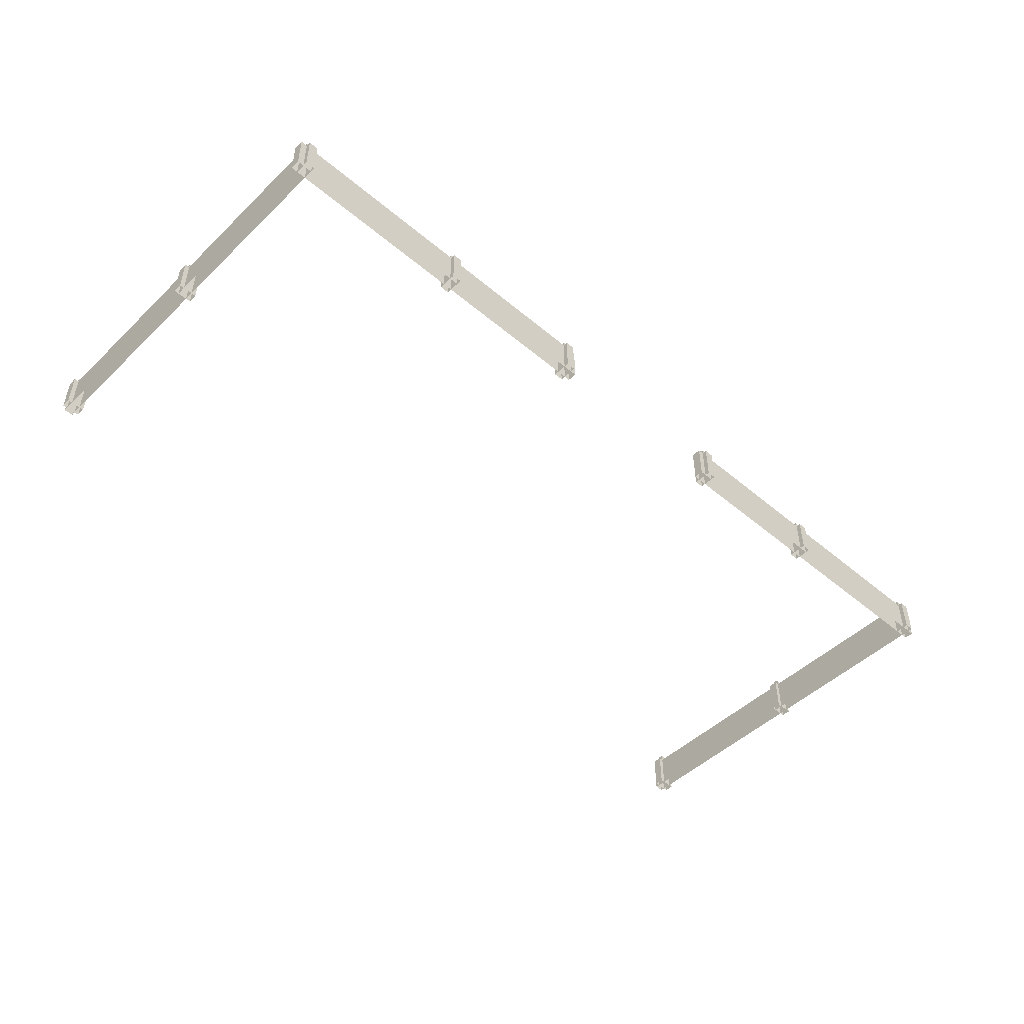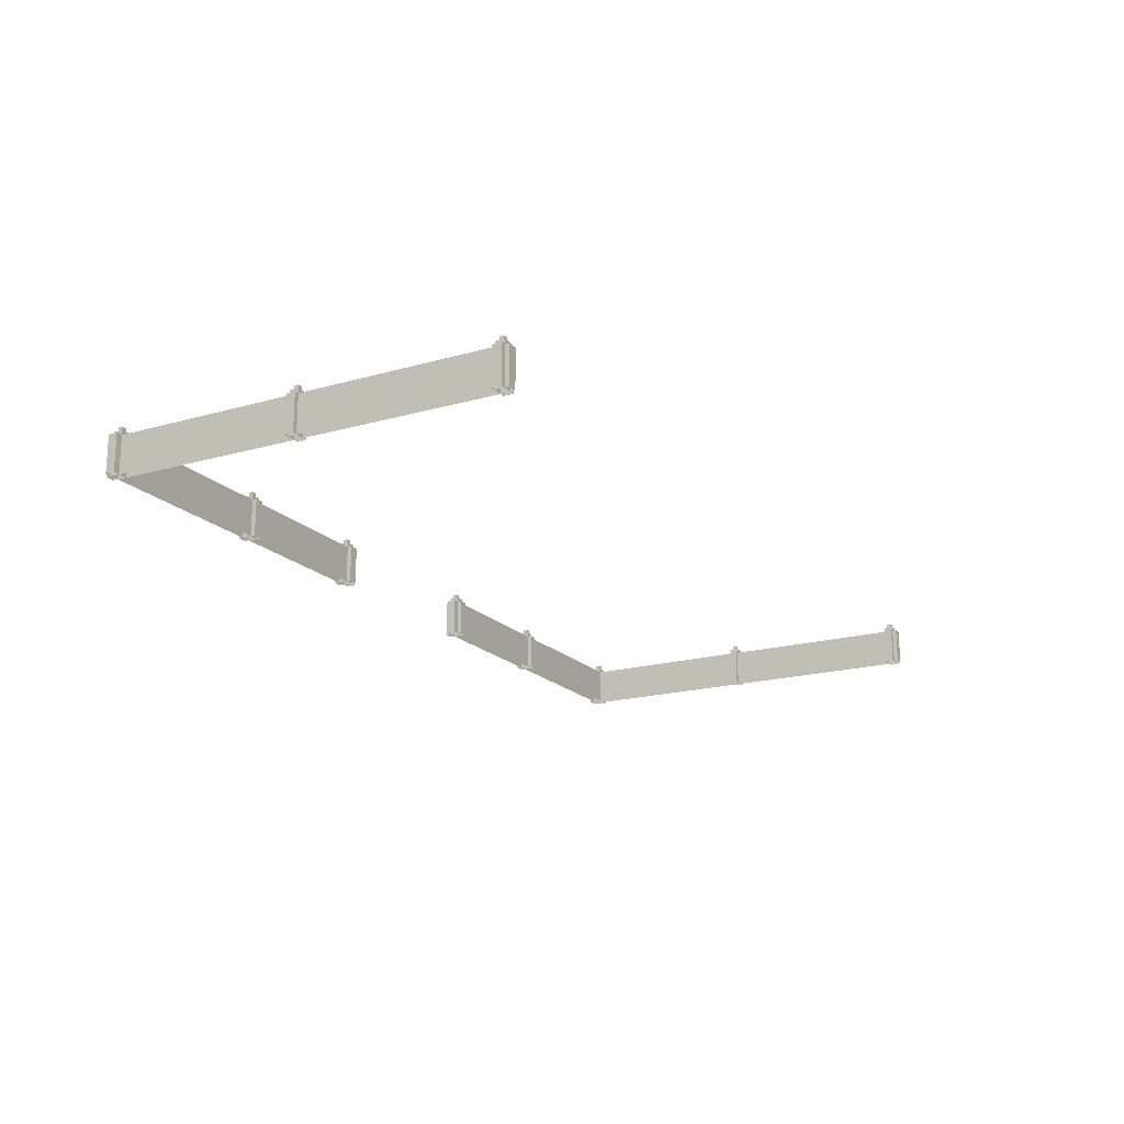
<metadata>
{"format":"obj","ext":"obj","renderer":"f3d","projection":"perspective","resolution":1024,"background":"white","views":[{"elev":-48.4,"azim":-43.2,"up":"+Y"},{"elev":-18.5,"azim":118.7,"up":"+Y"}]}
</metadata>
<code>
g Heaven_Stena2
v -81.56 4 50.01
v -81.56 4 49.01
v -41.93 4 50.01
v -41.93 4 49.01
v -81.56 4 50.01
v -41.93 4 50.01
v -81.56 2.151e-06 50.01
v -41.93 2.151e-06 50.01
v -41.93 4 50.01
v -41.93 4 49.01
v -41.93 2.151e-06 50.01
v -41.93 2.227e-06 49.01
v -81.56 2.151e-06 50.01
v -81.56 2.227e-06 49.01
v -81.56 4 50.01
v -81.56 4 49.01
v -79.86 4 6.508
v -80.86 4 6.508
v -79.86 2.136e-06 6.508
v -80.86 2.136e-06 6.508
v -81.56 2.227e-06 49.01
v -41.93 2.227e-06 49.01
v -81.56 4 49.01
v -41.93 4 49.01
v -80.86 4 50.51
v -79.86 4 50.51
v -80.86 4.196e-06 50.51
v -79.86 4.196e-06 50.51
v -79.86 4 6.508
v -79.86 4 50.51
v -80.86 4 6.508
v -80.86 4 50.51
v -80.86 2.136e-06 6.508
v -80.86 4 6.508
v -80.86 4.196e-06 50.51
v -80.86 4 50.51
v -79.86 4.196e-06 50.51
v -79.86 4 50.51
v -79.86 2.136e-06 6.508
v -79.86 4 6.508
v -60.74 4 50.51
v -59.74 4 48.51
v -59.74 4 50.51
v -60.74 4 48.51
v -60.74 4 48.51
v -59.74 7.799e-06 48.51
v -59.74 4 48.51
v -60.74 7.799e-06 48.51
v -60.74 4 50.51
v -60.74 7.799e-06 48.51
v -60.74 4 48.51
v -60.74 8.07e-06 50.51
v -59.74 4 50.51
v -60.74 8.07e-06 50.51
v -60.74 4 50.51
v -59.74 8.07e-06 50.51
v -59.74 4 48.51
v -59.74 8.07e-06 50.51
v -59.74 4 50.51
v -59.74 7.799e-06 48.51
v -60.74 4.5 50.01
v -59.74 4.5 49.01
v -59.74 4.5 50.01
v -60.74 4.5 49.01
v -60.74 4.5 49.01
v -59.74 4 49.01
v -59.74 4.5 49.01
v -60.74 4 49.01
v -60.74 4.5 50.01
v -60.74 4 49.01
v -60.74 4.5 49.01
v -60.74 4 50.01
v -59.74 4.5 50.01
v -60.74 4 50.01
v -60.74 4.5 50.01
v -59.74 4 50.01
v -59.74 4.5 49.01
v -59.74 4 50.01
v -59.74 4.5 50.01
v -59.74 4 49.01
v -60.49 5 49.76
v -59.99 5 49.26
v -59.99 5 49.76
v -60.49 5 49.26
v -60.49 5 49.26
v -59.99 4.5 49.26
v -59.99 5 49.26
v -60.49 4.5 49.26
v -60.49 5 49.76
v -60.49 4.5 49.26
v -60.49 5 49.26
v -60.49 4.5 49.76
v -59.99 5 49.76
v -60.49 4.5 49.76
v -60.49 5 49.76
v -59.99 4.5 49.76
v -59.99 5 49.26
v -59.99 4.5 49.76
v -59.99 5 49.76
v -59.99 4.5 49.26
v -43.59 4 50.51
v -42.59 4 48.51
v -42.59 4 50.51
v -43.59 4 48.51
v -43.59 4 48.51
v -42.59 7.799e-06 48.51
v -42.59 4 48.51
v -43.59 7.799e-06 48.51
v -43.59 4 50.51
v -43.59 7.799e-06 48.51
v -43.59 4 48.51
v -43.59 8.07e-06 50.51
v -42.59 4 50.51
v -43.59 8.07e-06 50.51
v -43.59 4 50.51
v -42.59 8.07e-06 50.51
v -42.59 4 48.51
v -42.59 8.07e-06 50.51
v -42.59 4 50.51
v -42.59 7.799e-06 48.51
v -43.59 4.5 50.01
v -42.59 4.5 49.01
v -42.59 4.5 50.01
v -43.59 4.5 49.01
v -43.59 4.5 49.01
v -42.59 4 49.01
v -42.59 4.5 49.01
v -43.59 4 49.01
v -43.59 4.5 50.01
v -43.59 4 49.01
v -43.59 4.5 49.01
v -43.59 4 50.01
v -42.59 4.5 50.01
v -43.59 4 50.01
v -43.59 4.5 50.01
v -42.59 4 50.01
v -42.59 4.5 49.01
v -42.59 4 50.01
v -42.59 4.5 50.01
v -42.59 4 49.01
v -43.34 5 49.76
v -42.84 5 49.26
v -42.84 5 49.76
v -43.34 5 49.26
v -43.34 5 49.26
v -42.84 4.5 49.26
v -42.84 5 49.26
v -43.34 4.5 49.26
v -43.34 5 49.76
v -43.34 4.5 49.26
v -43.34 5 49.26
v -43.34 4.5 49.76
v -42.84 5 49.76
v -43.34 4.5 49.76
v -43.34 5 49.76
v -42.84 4.5 49.76
v -42.84 5 49.26
v -42.84 4.5 49.76
v -42.84 5 49.76
v -42.84 4.5 49.26
v -81.36 4 28.47
v -79.36 4 29.47
v -81.36 4 29.47
v -79.36 4 28.47
v -79.36 4 28.47
v -79.36 5.236e-06 29.47
v -79.36 4 29.47
v -79.36 5.101e-06 28.47
v -81.36 4 28.47
v -79.36 5.101e-06 28.47
v -79.36 4 28.47
v -81.36 5.101e-06 28.47
v -81.36 4 29.47
v -81.36 5.101e-06 28.47
v -81.36 4 28.47
v -81.36 5.236e-06 29.47
v -79.36 4 29.47
v -81.36 5.236e-06 29.47
v -81.36 4 29.47
v -79.36 5.236e-06 29.47
v -80.86 4.5 28.47
v -79.86 4.5 29.47
v -80.86 4.5 29.47
v -79.86 4.5 28.47
v -79.86 4.5 28.47
v -79.86 4 29.47
v -79.86 4.5 29.47
v -79.86 4 28.47
v -80.86 4.5 28.47
v -79.86 4 28.47
v -79.86 4.5 28.47
v -80.86 4 28.47
v -80.86 4.5 29.47
v -80.86 4 28.47
v -80.86 4.5 28.47
v -80.86 4 29.47
v -79.86 4.5 29.47
v -80.86 4 29.47
v -80.86 4.5 29.47
v -79.86 4 29.47
v -80.61 5 28.72
v -80.11 5 29.22
v -80.61 5 29.22
v -80.11 5 28.72
v -80.11 5 28.72
v -80.11 4.5 29.22
v -80.11 5 29.22
v -80.11 4.5 28.72
v -80.61 5 28.72
v -80.11 4.5 28.72
v -80.11 5 28.72
v -80.61 4.5 28.72
v -80.61 5 29.22
v -80.61 4.5 28.72
v -80.61 5 28.72
v -80.61 4.5 29.22
v -80.11 5 29.22
v -80.61 4.5 29.22
v -80.61 5 29.22
v -80.11 4.5 29.22
v -81.36 4 6.967
v -79.36 4 7.967
v -81.36 4 7.967
v -79.36 4 6.967
v -79.36 4 6.967
v -79.36 2.318e-06 7.967
v -79.36 4 7.967
v -79.36 2.183e-06 6.967
v -81.36 4 6.967
v -79.36 2.183e-06 6.967
v -79.36 4 6.967
v -81.36 2.183e-06 6.967
v -81.36 4 7.967
v -81.36 2.183e-06 6.967
v -81.36 4 6.967
v -81.36 2.318e-06 7.967
v -79.36 4 7.967
v -81.36 2.318e-06 7.967
v -81.36 4 7.967
v -79.36 2.318e-06 7.967
v -80.86 4.5 6.967
v -79.86 4.5 7.967
v -80.86 4.5 7.967
v -79.86 4.5 6.967
v -79.86 4.5 6.967
v -79.86 4 7.967
v -79.86 4.5 7.967
v -79.86 4 6.967
v -80.86 4.5 6.967
v -79.86 4 6.967
v -79.86 4.5 6.967
v -80.86 4 6.967
v -80.86 4.5 7.967
v -80.86 4 6.967
v -80.86 4.5 6.967
v -80.86 4 7.967
v -79.86 4.5 7.967
v -80.86 4 7.967
v -80.86 4.5 7.967
v -79.86 4 7.967
v -80.61 5 7.217
v -80.11 5 7.717
v -80.61 5 7.717
v -80.11 5 7.217
v -80.11 5 7.217
v -80.11 4.5 7.717
v -80.11 5 7.717
v -80.11 4.5 7.217
v -80.61 5 7.217
v -80.11 4.5 7.217
v -80.11 5 7.217
v -80.61 4.5 7.217
v -80.61 5 7.717
v -80.61 4.5 7.217
v -80.61 5 7.217
v -80.61 4.5 7.717
v -80.11 5 7.717
v -80.61 4.5 7.717
v -80.61 5 7.717
v -80.11 4.5 7.717
v -80.86 4.5 49.01
v -79.86 4.5 50.01
v -80.86 4.5 50.01
v -79.86 4.5 49.01
v -79.86 4.5 49.01
v -79.86 4 50.01
v -79.86 4.5 50.01
v -79.86 4 49.01
v -80.86 4.5 49.01
v -79.86 4 49.01
v -79.86 4.5 49.01
v -80.86 4 49.01
v -80.86 4.5 50.01
v -80.86 4 49.01
v -80.86 4.5 49.01
v -80.86 4 50.01
v -79.86 4.5 50.01
v -80.86 4 50.01
v -80.86 4.5 50.01
v -79.86 4 50.01
v -80.61 5 49.26
v -80.11 5 49.76
v -80.61 5 49.76
v -80.11 5 49.26
v -80.11 5 49.26
v -80.11 4.5 49.76
v -80.11 5 49.76
v -80.11 4.5 49.26
v -80.61 5 49.26
v -80.11 4.5 49.26
v -80.11 5 49.26
v -80.61 4.5 49.26
v -80.61 5 49.76
v -80.61 4.5 49.26
v -80.61 5 49.26
v -80.61 4.5 49.76
v -80.11 5 49.76
v -80.61 4.5 49.76
v -80.61 5 49.76
v -80.11 4.5 49.76
v 18.63 4 50.01
v -21 4 50.01
v 18.63 4 49.01
v -21 4 49.01
v 18.63 4 50.01
v 18.63 2.155e-06 50.01
v -21 4 50.01
v -21 2.155e-06 50.01
v -21 4 50.01
v -21 2.155e-06 50.01
v -21 4 49.01
v -21 2.232e-06 49.01
v 18.63 2.155e-06 50.01
v 18.63 4 50.01
v 18.63 2.232e-06 49.01
v 18.63 4 49.01
v 16.93 4 6.508
v 16.93 2.136e-06 6.508
v 17.93 4 6.508
v 17.93 2.136e-06 6.508
v 18.63 2.232e-06 49.01
v 18.63 4 49.01
v -21 2.232e-06 49.01
v -21 4 49.01
v 17.93 4 50.51
v 17.93 4.196e-06 50.51
v 16.93 4 50.51
v 16.93 4.196e-06 50.51
v 16.93 4 6.508
v 17.93 4 6.508
v 16.93 4 50.51
v 17.93 4 50.51
v 17.93 2.136e-06 6.508
v 17.93 4.196e-06 50.51
v 17.93 4 6.508
v 17.93 4 50.51
v 16.93 4.196e-06 50.51
v 16.93 2.136e-06 6.508
v 16.93 4 50.51
v 16.93 4 6.508
v -2.188 4 50.51
v -3.188 4 48.51
v -2.188 4 48.51
v -3.188 4 50.51
v -2.188 4 48.51
v -3.188 7.801e-06 48.51
v -2.188 7.801e-06 48.51
v -3.188 4 48.51
v -2.188 4 50.51
v -2.188 7.801e-06 48.51
v -2.188 8.068e-06 50.51
v -2.188 4 48.51
v -3.188 4 50.51
v -2.188 8.068e-06 50.51
v -3.188 8.068e-06 50.51
v -2.188 4 50.51
v -3.188 4 48.51
v -3.188 8.068e-06 50.51
v -3.188 7.801e-06 48.51
v -3.188 4 50.51
v -2.188 4.5 50.01
v -3.188 4.5 49.01
v -2.188 4.5 49.01
v -3.188 4.5 50.01
v -2.188 4.5 49.01
v -3.188 4 49.01
v -2.188 4 49.01
v -3.188 4.5 49.01
v -2.188 4.5 50.01
v -2.188 4 49.01
v -2.188 4 50.01
v -2.188 4.5 49.01
v -3.188 4.5 50.01
v -2.188 4 50.01
v -3.188 4 50.01
v -2.188 4.5 50.01
v -3.188 4.5 49.01
v -3.188 4 50.01
v -3.188 4 49.01
v -3.188 4.5 50.01
v -2.438 5 49.76
v -2.938 5 49.26
v -2.438 5 49.26
v -2.938 5 49.76
v -2.438 5 49.26
v -2.938 4.5 49.26
v -2.438 4.5 49.26
v -2.938 5 49.26
v -2.438 5 49.76
v -2.438 4.5 49.26
v -2.438 4.5 49.76
v -2.438 5 49.26
v -2.938 5 49.76
v -2.438 4.5 49.76
v -2.938 4.5 49.76
v -2.438 5 49.76
v -2.938 5 49.26
v -2.938 4.5 49.76
v -2.938 4.5 49.26
v -2.938 5 49.76
v -19.34 4 50.51
v -20.34 4 48.51
v -19.34 4 48.51
v -20.34 4 50.51
v -19.34 4 48.51
v -20.34 7.801e-06 48.51
v -19.34 7.801e-06 48.51
v -20.34 4 48.51
v -19.34 4 50.51
v -19.34 7.801e-06 48.51
v -19.34 8.068e-06 50.51
v -19.34 4 48.51
v -20.34 4 50.51
v -19.34 8.068e-06 50.51
v -20.34 8.068e-06 50.51
v -19.34 4 50.51
v -20.34 4 48.51
v -20.34 8.068e-06 50.51
v -20.34 7.801e-06 48.51
v -20.34 4 50.51
v -19.34 4.5 50.01
v -20.34 4.5 49.01
v -19.34 4.5 49.01
v -20.34 4.5 50.01
v -19.34 4.5 49.01
v -20.34 4 49.01
v -19.34 4 49.01
v -20.34 4.5 49.01
v -19.34 4.5 50.01
v -19.34 4 49.01
v -19.34 4 50.01
v -19.34 4.5 49.01
v -20.34 4.5 50.01
v -19.34 4 50.01
v -20.34 4 50.01
v -19.34 4.5 50.01
v -20.34 4.5 49.01
v -20.34 4 50.01
v -20.34 4 49.01
v -20.34 4.5 50.01
v -19.59 5 49.76
v -20.09 5 49.26
v -19.59 5 49.26
v -20.09 5 49.76
v -19.59 5 49.26
v -20.09 4.5 49.26
v -19.59 4.5 49.26
v -20.09 5 49.26
v -19.59 5 49.76
v -19.59 4.5 49.26
v -19.59 4.5 49.76
v -19.59 5 49.26
v -20.09 5 49.76
v -19.59 4.5 49.76
v -20.09 4.5 49.76
v -19.59 5 49.76
v -20.09 5 49.26
v -20.09 4.5 49.76
v -20.09 4.5 49.26
v -20.09 5 49.76
v 18.43 4 28.47
v 16.43 4 29.47
v 16.43 4 28.47
v 18.43 4 29.47
v 16.43 4 28.47
v 16.43 5.245e-06 29.47
v 16.43 5.093e-06 28.47
v 16.43 4 29.47
v 18.43 4 28.47
v 16.43 5.093e-06 28.47
v 18.43 5.093e-06 28.47
v 16.43 4 28.47
v 18.43 4 29.47
v 18.43 5.093e-06 28.47
v 18.43 5.245e-06 29.47
v 18.43 4 28.47
v 16.43 4 29.47
v 18.43 5.245e-06 29.47
v 16.43 5.245e-06 29.47
v 18.43 4 29.47
v 17.93 4.5 28.47
v 16.93 4.5 29.47
v 16.93 4.5 28.47
v 17.93 4.5 29.47
v 16.93 4.5 28.47
v 16.93 4 29.47
v 16.93 4 28.47
v 16.93 4.5 29.47
v 17.93 4.5 28.47
v 16.93 4 28.47
v 17.93 4 28.47
v 16.93 4.5 28.47
v 17.93 4.5 29.47
v 17.93 4 28.47
v 17.93 4 29.47
v 17.93 4.5 28.47
v 16.93 4.5 29.47
v 17.93 4 29.47
v 16.93 4 29.47
v 17.93 4.5 29.47
v 17.68 5 28.72
v 17.18 5 29.22
v 17.18 5 28.72
v 17.68 5 29.22
v 17.18 5 28.72
v 17.18 4.5 29.22
v 17.18 4.5 28.72
v 17.18 5 29.22
v 17.68 5 28.72
v 17.18 4.5 28.72
v 17.68 4.5 28.72
v 17.18 5 28.72
v 17.68 5 29.22
v 17.68 4.5 28.72
v 17.68 4.5 29.22
v 17.68 5 28.72
v 17.18 5 29.22
v 17.68 4.5 29.22
v 17.18 4.5 29.22
v 17.68 5 29.22
v 18.43 4 6.967
v 16.43 4 7.967
v 16.43 4 6.967
v 18.43 4 7.967
v 16.43 4 6.967
v 16.43 2.327e-06 7.967
v 16.43 2.174e-06 6.967
v 16.43 4 7.967
v 18.43 4 6.967
v 16.43 2.174e-06 6.967
v 18.43 2.174e-06 6.967
v 16.43 4 6.967
v 18.43 4 7.967
v 18.43 2.174e-06 6.967
v 18.43 2.327e-06 7.967
v 18.43 4 6.967
v 16.43 4 7.967
v 18.43 2.327e-06 7.967
v 16.43 2.327e-06 7.967
v 18.43 4 7.967
v 17.93 4.5 6.967
v 16.93 4.5 7.967
v 16.93 4.5 6.967
v 17.93 4.5 7.967
v 16.93 4.5 6.967
v 16.93 4 7.967
v 16.93 4 6.967
v 16.93 4.5 7.967
v 17.93 4.5 6.967
v 16.93 4 6.967
v 17.93 4 6.967
v 16.93 4.5 6.967
v 17.93 4.5 7.967
v 17.93 4 6.967
v 17.93 4 7.967
v 17.93 4.5 6.967
v 16.93 4.5 7.967
v 17.93 4 7.967
v 16.93 4 7.967
v 17.93 4.5 7.967
v 17.68 5 7.217
v 17.18 5 7.717
v 17.18 5 7.217
v 17.68 5 7.717
v 17.18 5 7.217
v 17.18 4.5 7.717
v 17.18 4.5 7.217
v 17.18 5 7.717
v 17.68 5 7.217
v 17.18 4.5 7.217
v 17.68 4.5 7.217
v 17.18 5 7.217
v 17.68 5 7.717
v 17.68 4.5 7.217
v 17.68 4.5 7.717
v 17.68 5 7.217
v 17.18 5 7.717
v 17.68 4.5 7.717
v 17.18 4.5 7.717
v 17.68 5 7.717
v 17.93 4.5 49.01
v 16.93 4.5 50.01
v 16.93 4.5 49.01
v 17.93 4.5 50.01
v 16.93 4.5 49.01
v 16.93 4 50.01
v 16.93 4 49.01
v 16.93 4.5 50.01
v 17.93 4.5 49.01
v 16.93 4 49.01
v 17.93 4 49.01
v 16.93 4.5 49.01
v 17.93 4.5 50.01
v 17.93 4 49.01
v 17.93 4 50.01
v 17.93 4.5 49.01
v 16.93 4.5 50.01
v 17.93 4 50.01
v 16.93 4 50.01
v 17.93 4.5 50.01
v 17.68 5 49.26
v 17.18 5 49.76
v 17.18 5 49.26
v 17.68 5 49.76
v 17.18 5 49.26
v 17.18 4.5 49.76
v 17.18 4.5 49.26
v 17.18 5 49.76
v 17.68 5 49.26
v 17.18 4.5 49.26
v 17.68 4.5 49.26
v 17.18 5 49.26
v 17.68 5 49.76
v 17.68 4.5 49.26
v 17.68 4.5 49.76
v 17.68 5 49.26
v 17.18 5 49.76
v 17.68 4.5 49.76
v 17.18 4.5 49.76
v 17.68 5 49.76
g Heaven_Stena2_0
f 3 2 1
f 2 3 4
f 7 6 5
f 6 7 8
f 11 10 9
f 10 11 12
f 15 14 13
f 14 15 16
f 19 18 17
f 18 19 20
f 23 22 21
f 22 23 24
f 27 26 25
f 26 27 28
f 31 30 29
f 30 31 32
f 35 34 33
f 34 35 36
f 39 38 37
f 38 39 40
f 43 42 41
f 44 41 42
f 47 46 45
f 48 45 46
f 51 50 49
f 52 49 50
f 55 54 53
f 56 53 54
f 59 58 57
f 60 57 58
f 63 62 61
f 64 61 62
f 67 66 65
f 68 65 66
f 71 70 69
f 72 69 70
f 75 74 73
f 76 73 74
f 79 78 77
f 80 77 78
f 83 82 81
f 84 81 82
f 87 86 85
f 88 85 86
f 91 90 89
f 92 89 90
f 95 94 93
f 96 93 94
f 99 98 97
f 100 97 98
f 103 102 101
f 104 101 102
f 107 106 105
f 108 105 106
f 111 110 109
f 112 109 110
f 115 114 113
f 116 113 114
f 119 118 117
f 120 117 118
f 123 122 121
f 124 121 122
f 127 126 125
f 128 125 126
f 131 130 129
f 132 129 130
f 135 134 133
f 136 133 134
f 139 138 137
f 140 137 138
f 143 142 141
f 144 141 142
f 147 146 145
f 148 145 146
f 151 150 149
f 152 149 150
f 155 154 153
f 156 153 154
f 159 158 157
f 160 157 158
f 163 162 161
f 164 161 162
f 167 166 165
f 168 165 166
f 171 170 169
f 172 169 170
f 175 174 173
f 176 173 174
f 179 178 177
f 180 177 178
f 183 182 181
f 184 181 182
f 187 186 185
f 188 185 186
f 191 190 189
f 192 189 190
f 195 194 193
f 196 193 194
f 199 198 197
f 200 197 198
f 203 202 201
f 204 201 202
f 207 206 205
f 208 205 206
f 211 210 209
f 212 209 210
f 215 214 213
f 216 213 214
f 219 218 217
f 220 217 218
f 223 222 221
f 224 221 222
f 227 226 225
f 228 225 226
f 231 230 229
f 232 229 230
f 235 234 233
f 236 233 234
f 239 238 237
f 240 237 238
f 243 242 241
f 244 241 242
f 247 246 245
f 248 245 246
f 251 250 249
f 252 249 250
f 255 254 253
f 256 253 254
f 259 258 257
f 260 257 258
f 263 262 261
f 264 261 262
f 267 266 265
f 268 265 266
f 271 270 269
f 272 269 270
f 275 274 273
f 276 273 274
f 279 278 277
f 280 277 278
f 283 282 281
f 284 281 282
f 287 286 285
f 288 285 286
f 291 290 289
f 292 289 290
f 295 294 293
f 296 293 294
f 299 298 297
f 300 297 298
f 303 302 301
f 304 301 302
f 307 306 305
f 308 305 306
f 311 310 309
f 312 309 310
f 315 314 313
f 316 313 314
f 319 318 317
f 320 317 318
f 323 322 321
f 322 323 324
f 327 326 325
f 326 327 328
f 331 330 329
f 330 331 332
f 335 334 333
f 334 335 336
f 339 338 337
f 338 339 340
f 343 342 341
f 342 343 344
f 347 346 345
f 346 347 348
f 351 350 349
f 350 351 352
f 355 354 353
f 354 355 356
f 359 358 357
f 358 359 360
f 363 362 361
f 364 361 362
f 367 366 365
f 368 365 366
f 371 370 369
f 372 369 370
f 375 374 373
f 376 373 374
f 379 378 377
f 380 377 378
f 383 382 381
f 384 381 382
f 387 386 385
f 388 385 386
f 391 390 389
f 392 389 390
f 395 394 393
f 396 393 394
f 399 398 397
f 400 397 398
f 403 402 401
f 404 401 402
f 407 406 405
f 408 405 406
f 411 410 409
f 412 409 410
f 415 414 413
f 416 413 414
f 419 418 417
f 420 417 418
f 423 422 421
f 424 421 422
f 427 426 425
f 428 425 426
f 431 430 429
f 432 429 430
f 435 434 433
f 436 433 434
f 439 438 437
f 440 437 438
f 443 442 441
f 444 441 442
f 447 446 445
f 448 445 446
f 451 450 449
f 452 449 450
f 455 454 453
f 456 453 454
f 459 458 457
f 460 457 458
f 463 462 461
f 464 461 462
f 467 466 465
f 468 465 466
f 471 470 469
f 472 469 470
f 475 474 473
f 476 473 474
f 479 478 477
f 480 477 478
f 483 482 481
f 484 481 482
f 487 486 485
f 488 485 486
f 491 490 489
f 492 489 490
f 495 494 493
f 496 493 494
f 499 498 497
f 500 497 498
f 503 502 501
f 504 501 502
f 507 506 505
f 508 505 506
f 511 510 509
f 512 509 510
f 515 514 513
f 516 513 514
f 519 518 517
f 520 517 518
f 523 522 521
f 524 521 522
f 527 526 525
f 528 525 526
f 531 530 529
f 532 529 530
f 535 534 533
f 536 533 534
f 539 538 537
f 540 537 538
f 543 542 541
f 544 541 542
f 547 546 545
f 548 545 546
f 551 550 549
f 552 549 550
f 555 554 553
f 556 553 554
f 559 558 557
f 560 557 558
f 563 562 561
f 564 561 562
f 567 566 565
f 568 565 566
f 571 570 569
f 572 569 570
f 575 574 573
f 576 573 574
f 579 578 577
f 580 577 578
f 583 582 581
f 584 581 582
f 587 586 585
f 588 585 586
f 591 590 589
f 592 589 590
f 595 594 593
f 596 593 594
f 599 598 597
f 600 597 598
f 603 602 601
f 604 601 602
f 607 606 605
f 608 605 606
f 611 610 609
f 612 609 610
f 615 614 613
f 616 613 614
f 619 618 617
f 620 617 618
f 623 622 621
f 624 621 622
f 627 626 625
f 628 625 626
f 631 630 629
f 632 629 630
f 635 634 633
f 636 633 634
f 639 638 637
f 640 637 638

</code>
